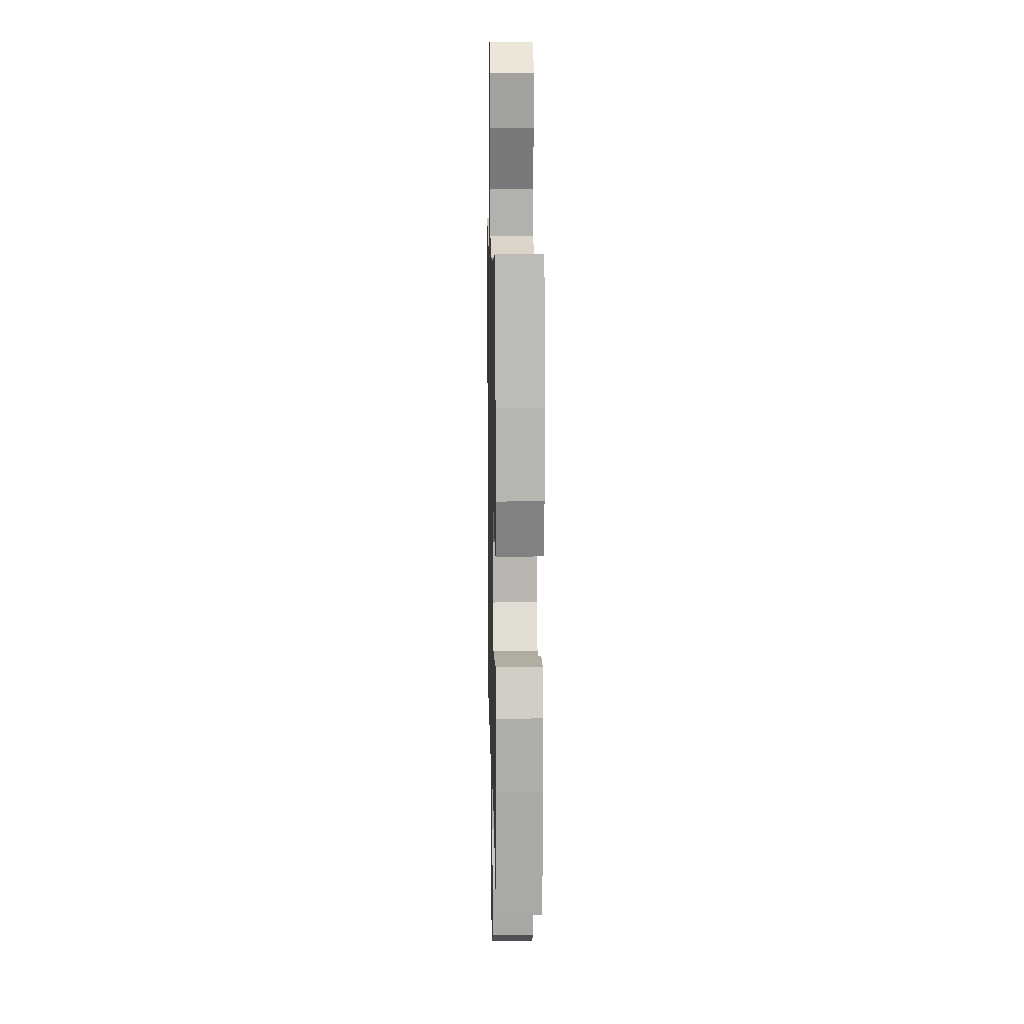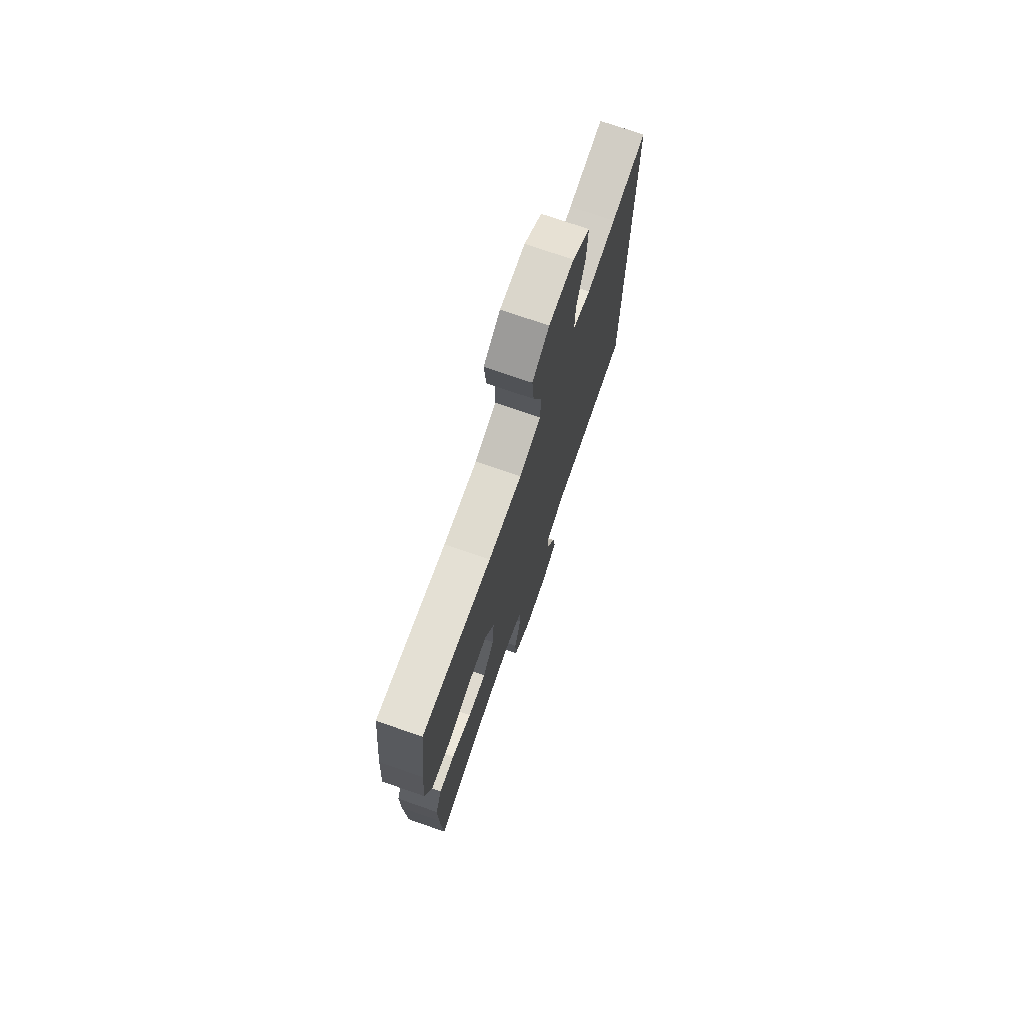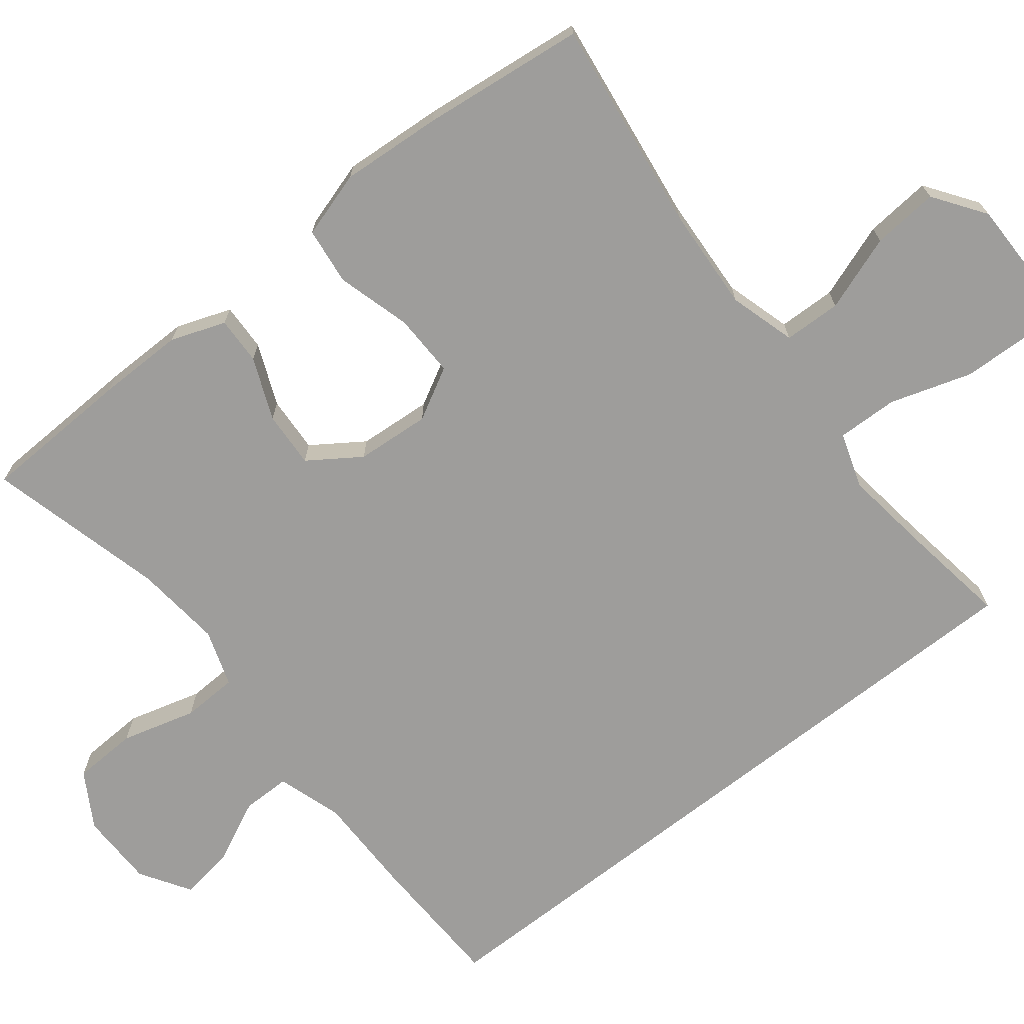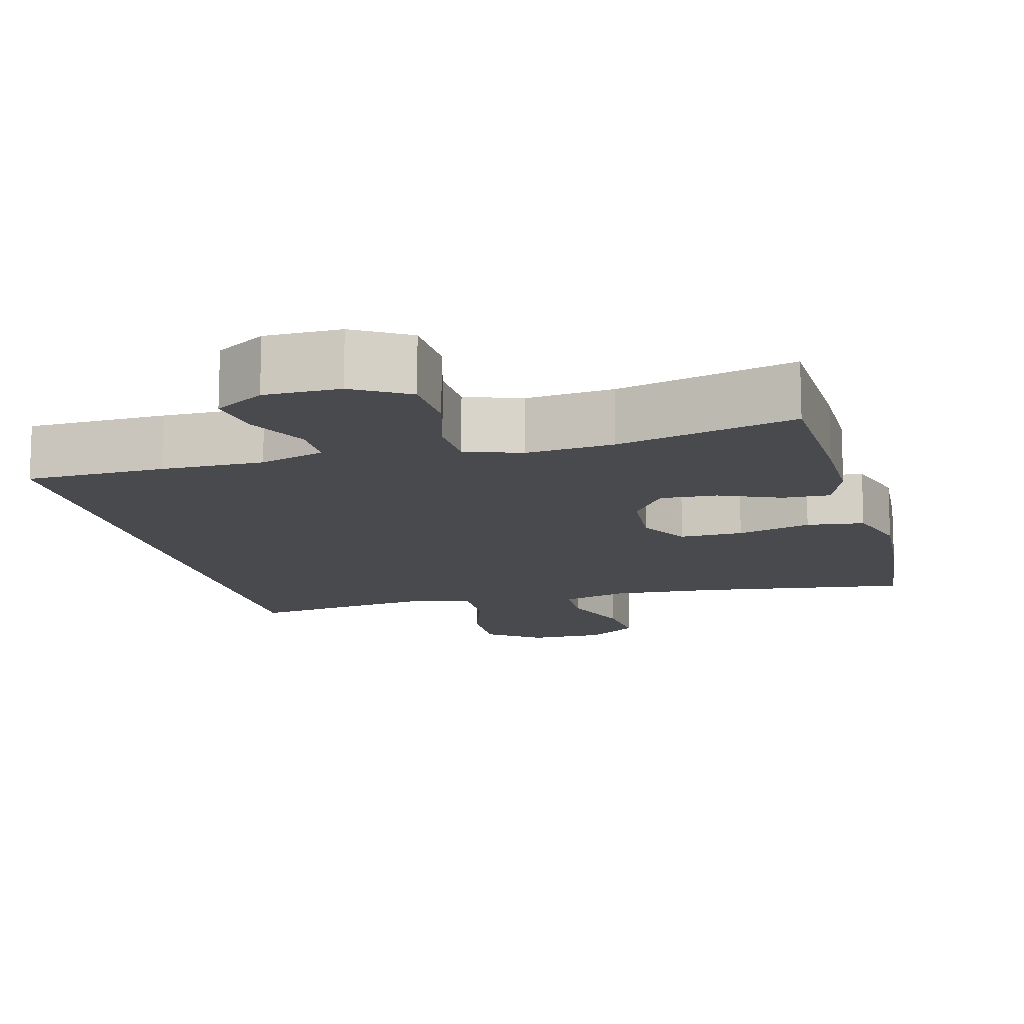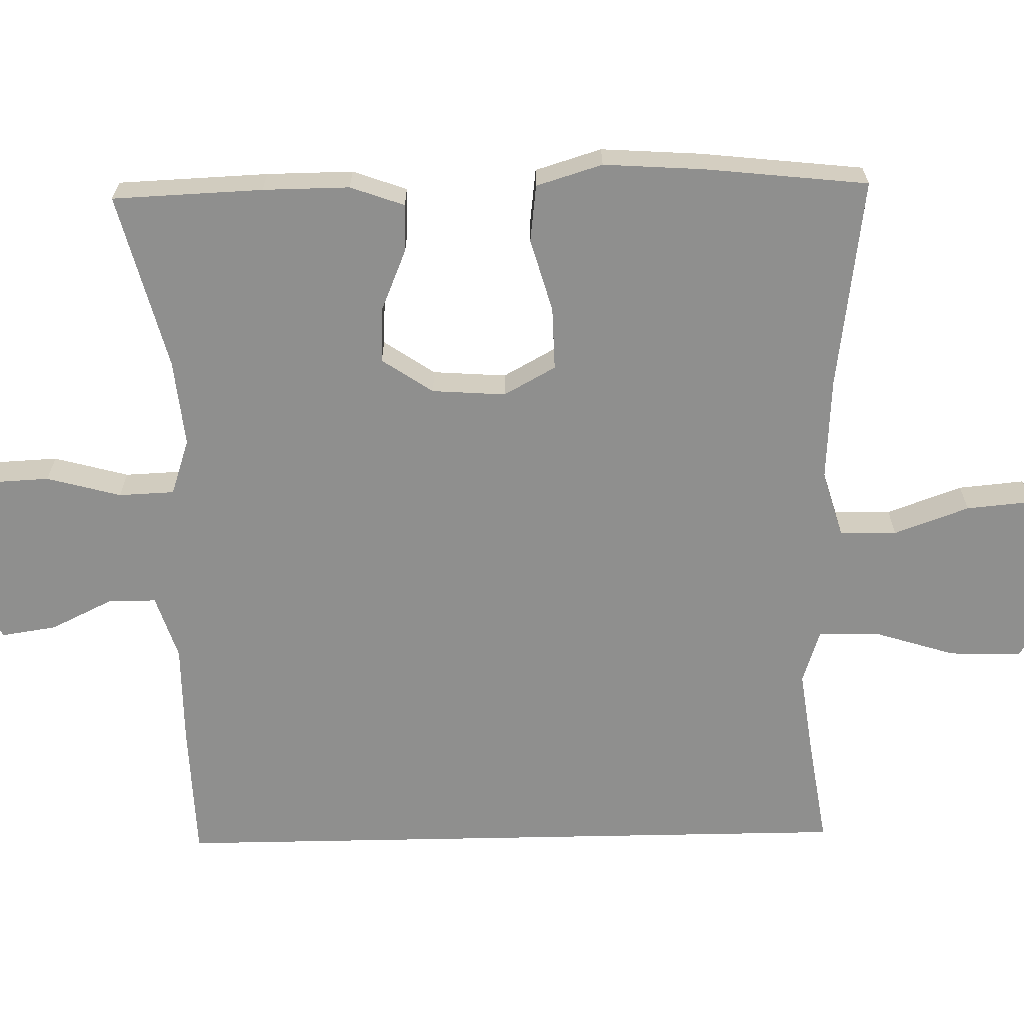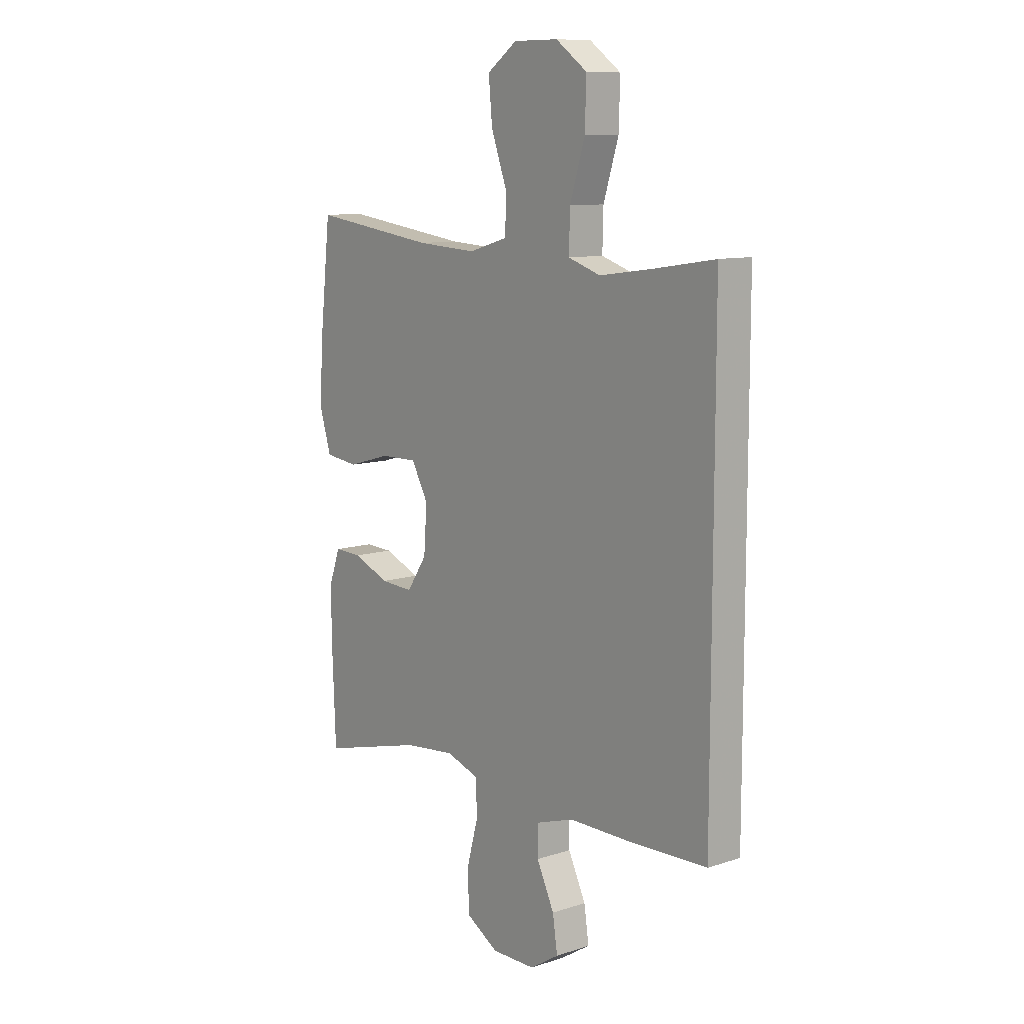
<metadata>
{"format":"obj","ext":"obj","renderer":"f3d","projection":"perspective","resolution":1024,"background":"white","views":[{"elev":12.5,"azim":-91.3,"up":"+Z"},{"elev":73.9,"azim":-70.8,"up":"+Z"},{"elev":-70.6,"azim":-51.9,"up":"+Y"},{"elev":-13.3,"azim":-165.6,"up":"+Y"},{"elev":-65.2,"azim":-88.8,"up":"+Y"},{"elev":10.4,"azim":50.8,"up":"+Z"}]}
</metadata>
<code>
v -0.5 0.07 -0.5
v -0.508 0.07 -0.3
v -0.509 0.07 -0.185
v -0.483 0.07 -0.113
v -0.42 0.07 -0.115
v -0.338 0.07 -0.149
v -0.263 0.07 -0.153
v -0.217 0.07 -0.085
v -0.21 0.07 0.013
v -0.248 0.07 0.082
v -0.332 0.07 0.08
v -0.43 0.07 0.052
v -0.506 0.07 0.061
v -0.533 0.07 0.149
v -0.524 0.07 0.283
v -0.5 0.07 0.5
v -0.216 0.07 0.462
v -0.079 0.07 0.454
v 0.009 0.07 0.48
v 0.011 0.07 0.556
v -0.025 0.07 0.656
v -0.033 0.07 0.744
v 0.035 0.07 0.792
v 0.136 0.07 0.792
v 0.207 0.07 0.741
v 0.204 0.07 0.645
v 0.17 0.07 0.537
v 0.168 0.07 0.456
v 0.241 0.07 0.432
v 0.358 0.07 0.448
v 0.5 0.07 0.47
v 0.5 0.07 -0.457
v 0.316 0.07 -0.463
v 0.181 0.07 -0.463
v 0.095 0.07 -0.491
v 0.095 0.07 -0.555
v 0.135 0.07 -0.638
v 0.146 0.07 -0.711
v 0.08 0.07 -0.753
v -0.02 0.07 -0.754
v -0.093 0.07 -0.711
v -0.097 0.07 -0.625
v -0.07 0.07 -0.526
v -0.073 0.07 -0.452
v -0.148 0.07 -0.427
v -0.264 0.07 -0.439
v -0.5 0 -0.5
v -0.508 0 -0.3
v -0.509 0 -0.185
v -0.483 0 -0.113
v -0.42 0 -0.115
v -0.338 0 -0.149
v -0.263 0 -0.153
v -0.217 0 -0.085
v -0.21 0 0.013
v -0.248 0 0.082
v -0.332 0 0.08
v -0.43 0 0.052
v -0.506 0 0.061
v -0.533 0 0.149
v -0.524 0 0.283
v -0.5 0 0.5
v -0.216 0 0.462
v -0.079 0 0.454
v 0.009 0 0.48
v 0.011 0 0.556
v -0.025 0 0.656
v -0.033 0 0.744
v 0.035 0 0.792
v 0.136 0 0.792
v 0.207 0 0.741
v 0.204 0 0.645
v 0.17 0 0.537
v 0.168 0 0.456
v 0.241 0 0.432
v 0.358 0 0.448
v 0.5 0 0.47
v 0.5 0 -0.457
v 0.316 0 -0.463
v 0.181 0 -0.463
v 0.095 0 -0.491
v 0.095 0 -0.555
v 0.135 0 -0.638
v 0.146 0 -0.711
v 0.08 0 -0.753
v -0.02 0 -0.754
v -0.093 0 -0.711
v -0.097 0 -0.625
v -0.07 0 -0.526
v -0.073 0 -0.452
v -0.148 0 -0.427
v -0.264 0 -0.439
f 40 41 42 43
f 40 43 44
f 39 40 44
f 36 37 38 39
f 35 36 39 44
f 34 35 44 45
f 30 31 32 33
f 29 30 33 34
f 28 29 34 45
f 24 25 26 27
f 20 21 22 23
f 19 20 23 24
f 14 15 16 17
f 14 17 18
f 11 12 13 14
f 10 11 14 18
f 9 10 18 19
f 3 4 5 6
f 3 6 7
f 46 1 2 3
f 46 3 7
f 45 46 7 8
f 19 24 27 28
f 19 28 45
f 8 9 19 45
f 89 88 87 86
f 90 89 86
f 90 86 85
f 85 84 83 82
f 90 85 82 81
f 91 90 81 80
f 79 78 77 76
f 80 79 76 75
f 91 80 75 74
f 73 72 71 70
f 69 68 67 66
f 70 69 66 65
f 63 62 61 60
f 64 63 60
f 60 59 58 57
f 64 60 57 56
f 65 64 56 55
f 52 51 50 49
f 53 52 49
f 49 48 47 92
f 53 49 92
f 54 53 92 91
f 74 73 70 65
f 91 74 65
f 91 65 55 54
f 1 47 48 2
f 2 48 49 3
f 3 49 50 4
f 4 50 51 5
f 5 51 52 6
f 6 52 53 7
f 7 53 54 8
f 8 54 55 9
f 9 55 56 10
f 10 56 57 11
f 11 57 58 12
f 12 58 59 13
f 13 59 60 14
f 14 60 61 15
f 15 61 62 16
f 16 62 63 17
f 17 63 64 18
f 18 64 65 19
f 19 65 66 20
f 20 66 67 21
f 21 67 68 22
f 22 68 69 23
f 23 69 70 24
f 24 70 71 25
f 25 71 72 26
f 26 72 73 27
f 27 73 74 28
f 28 74 75 29
f 29 75 76 30
f 30 76 77 31
f 31 77 78 32
f 32 78 79 33
f 33 79 80 34
f 34 80 81 35
f 35 81 82 36
f 36 82 83 37
f 37 83 84 38
f 38 84 85 39
f 39 85 86 40
f 40 86 87 41
f 41 87 88 42
f 42 88 89 43
f 43 89 90 44
f 44 90 91 45
f 45 91 92 46
f 46 92 47 1

</code>
